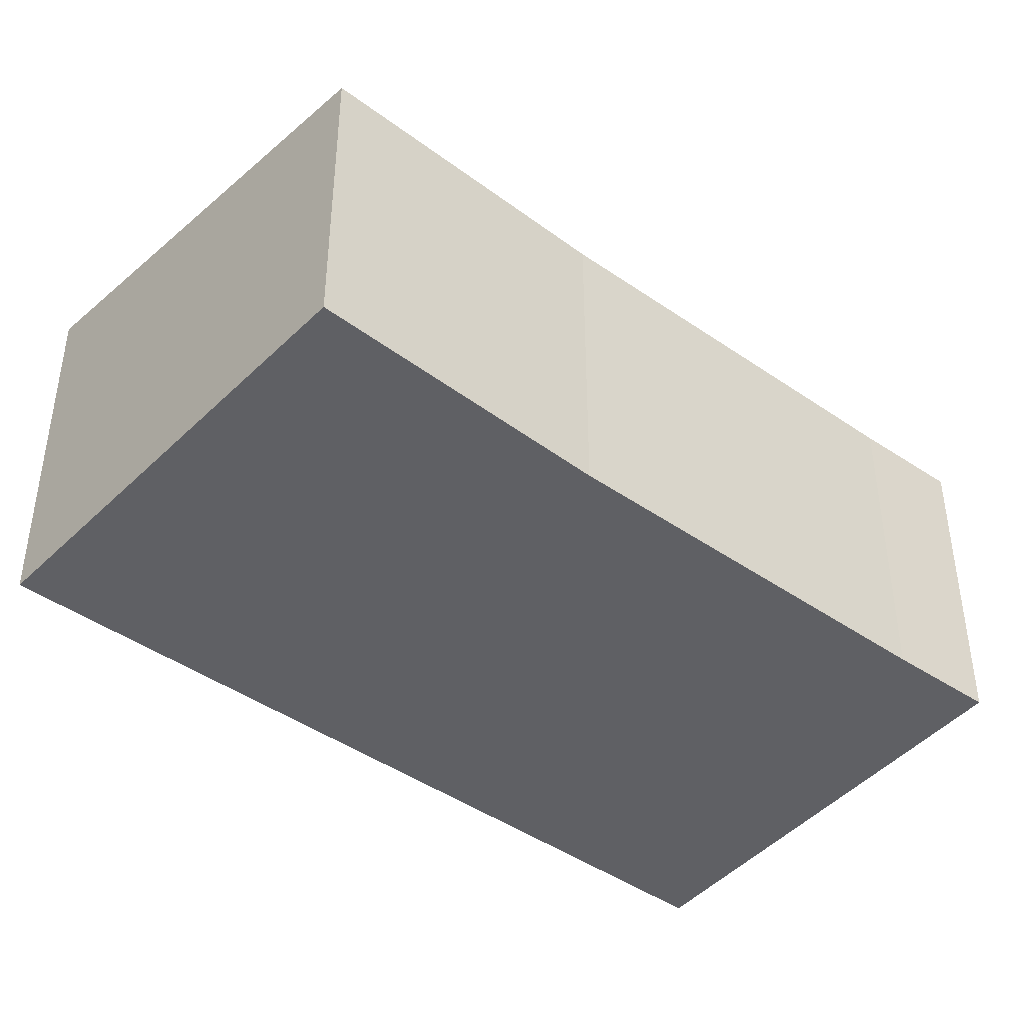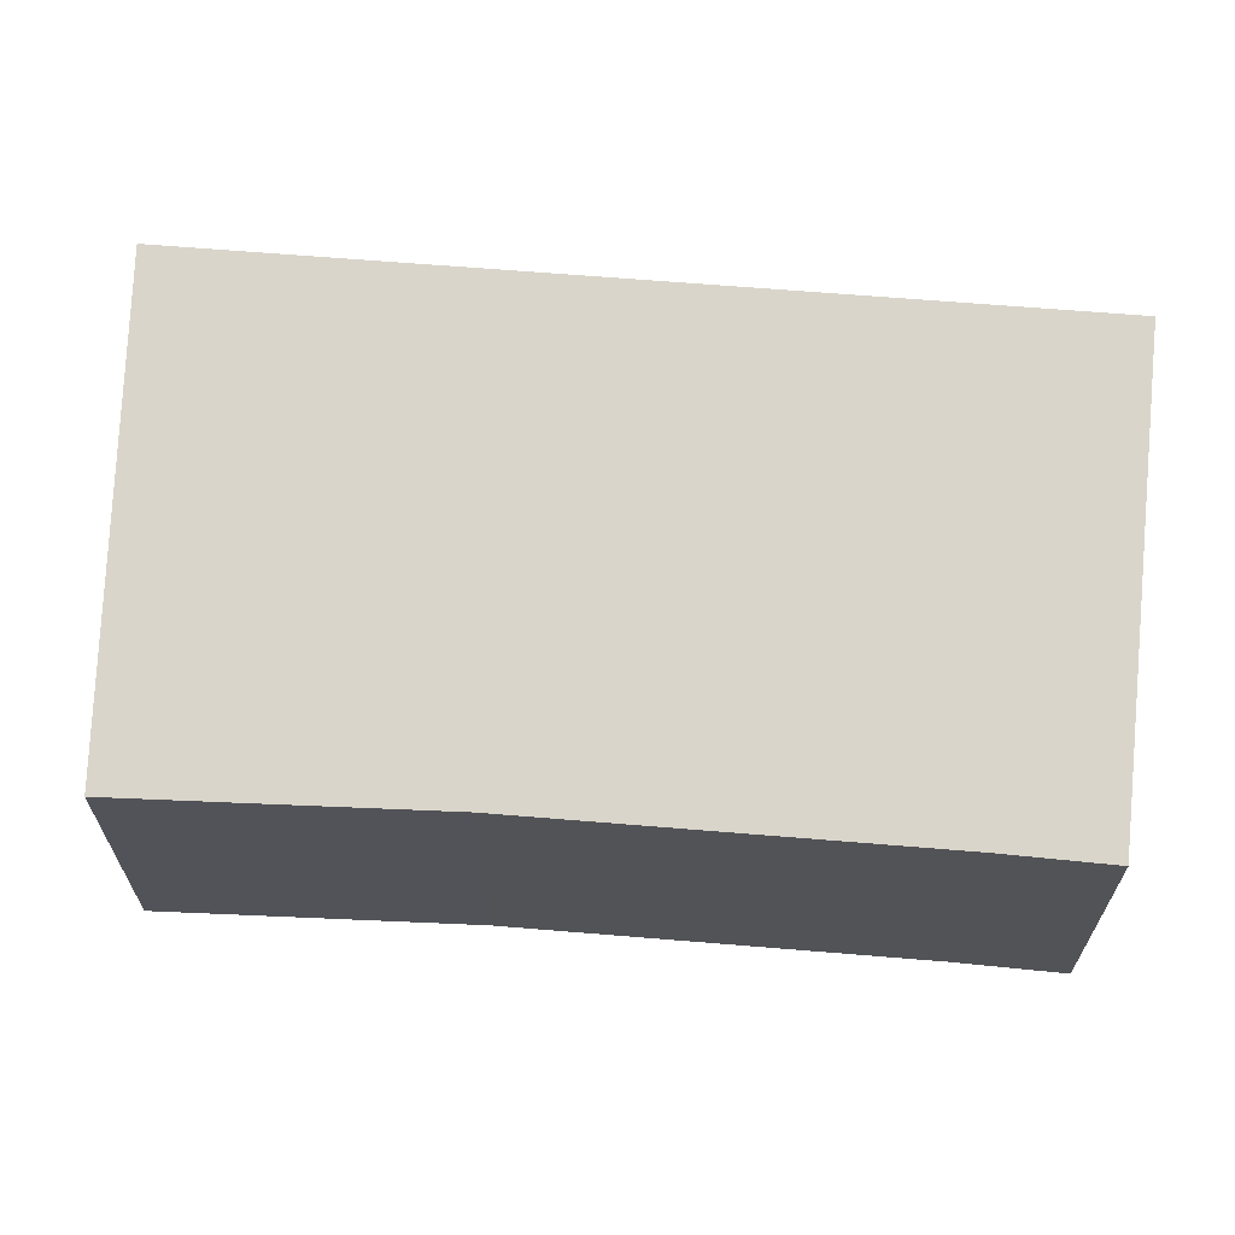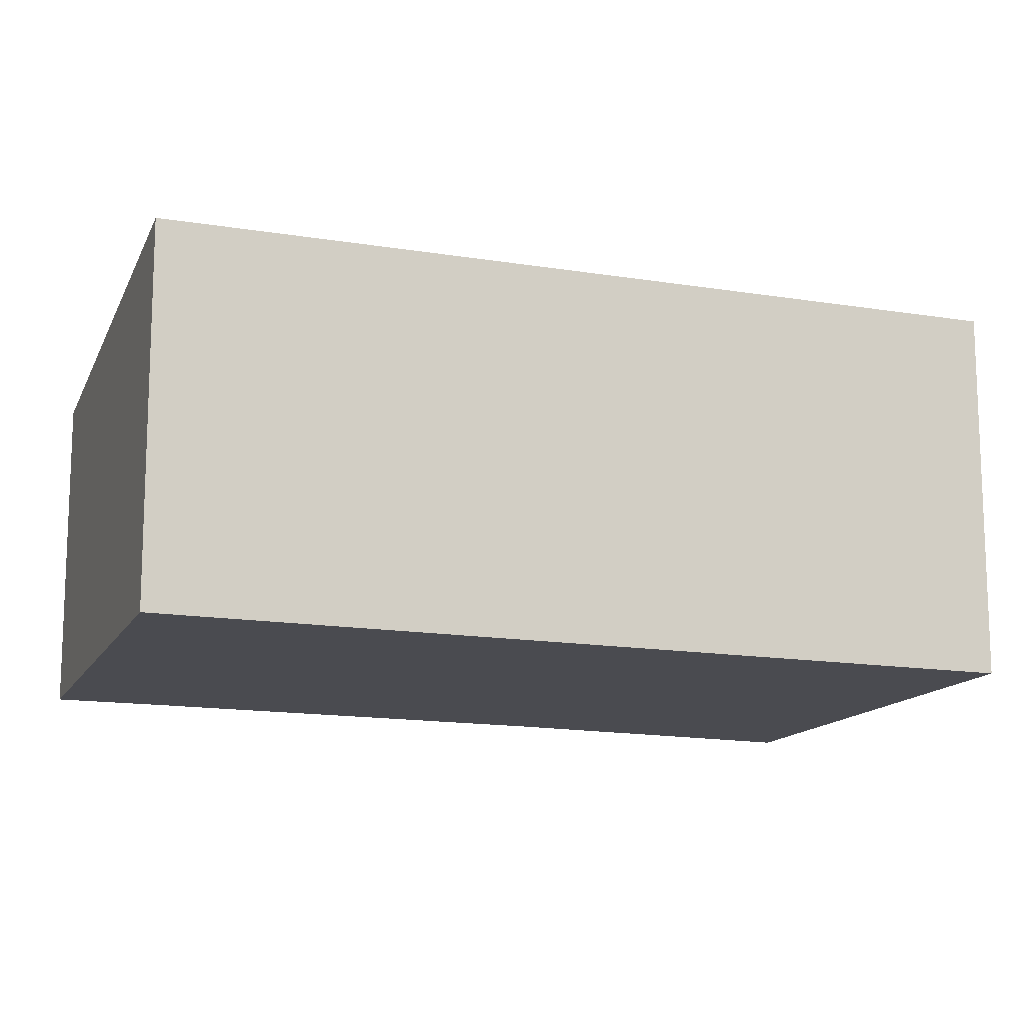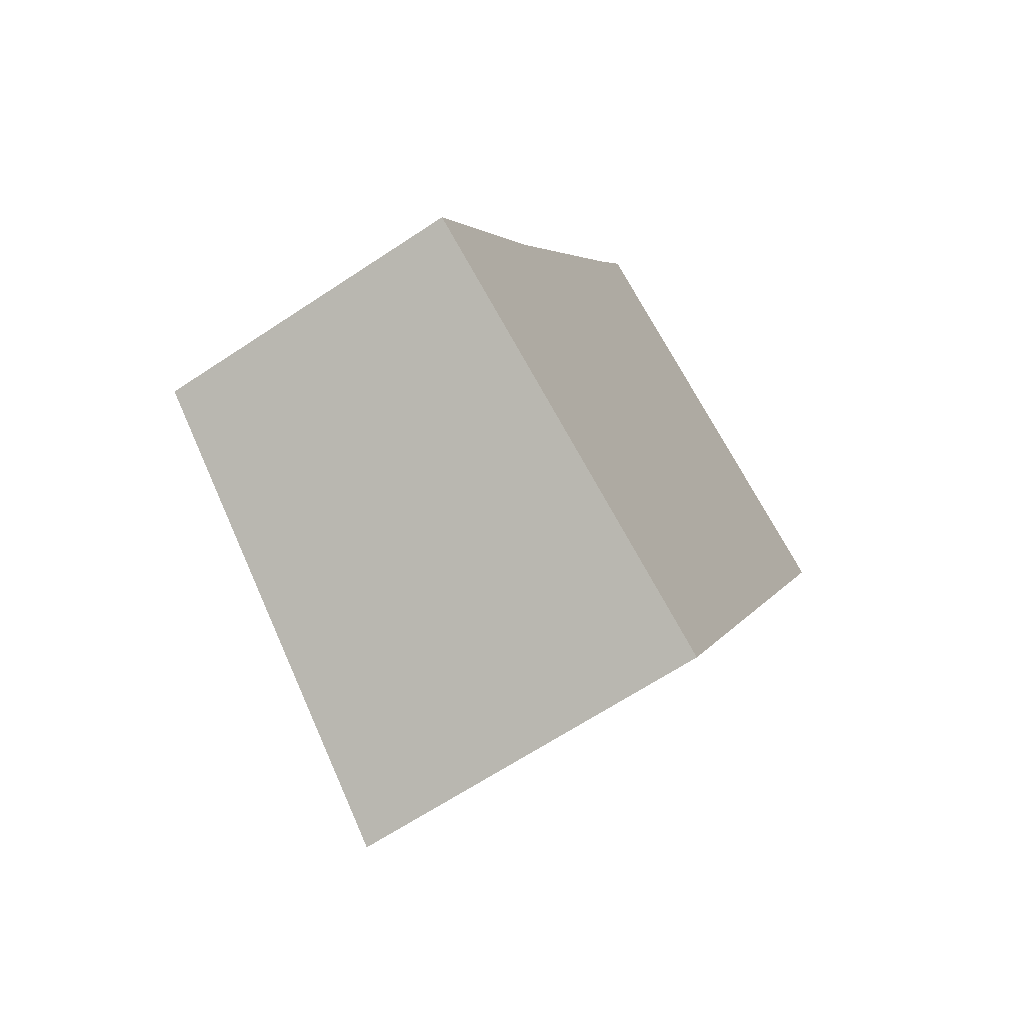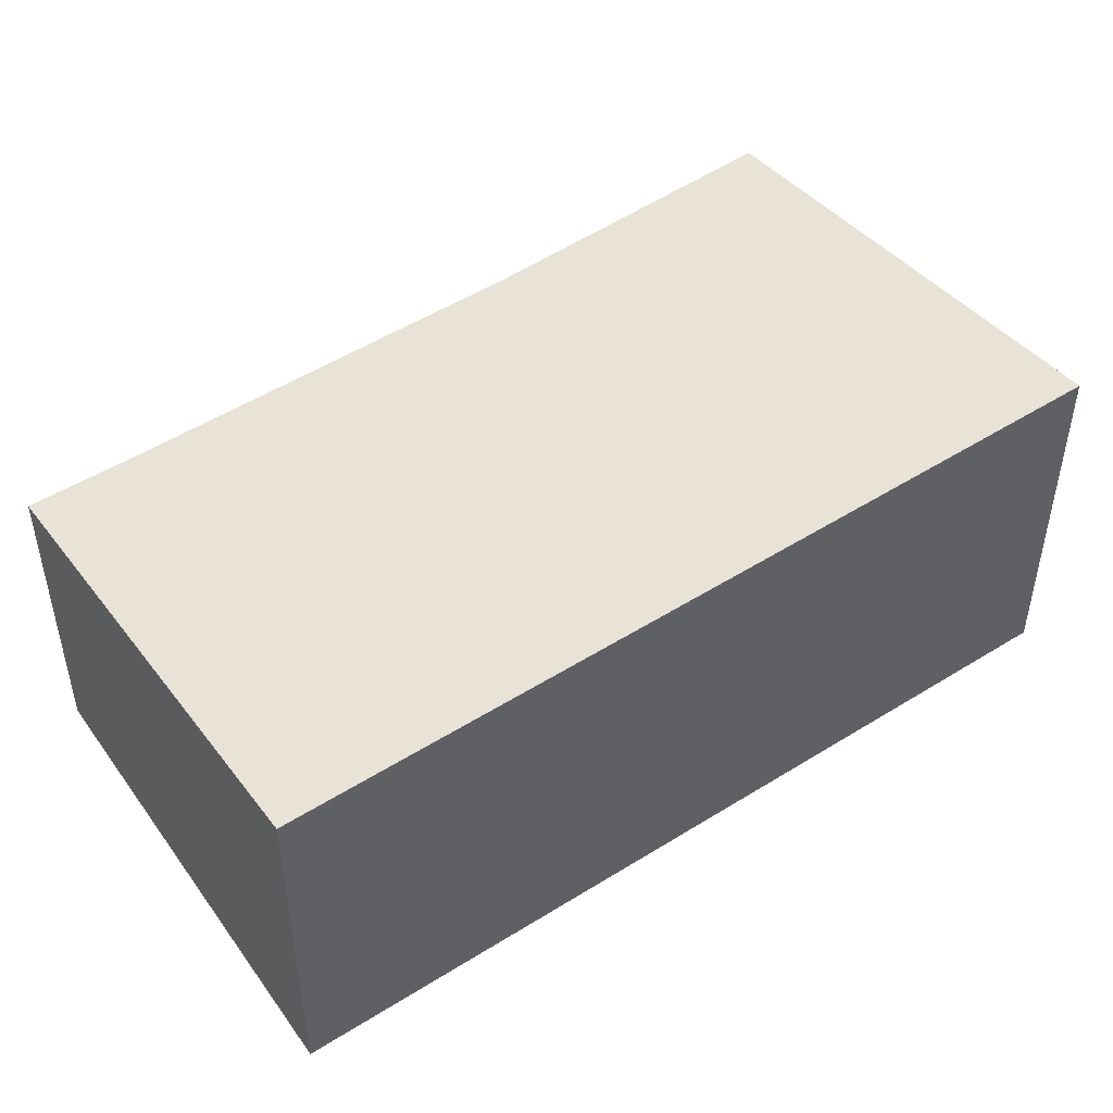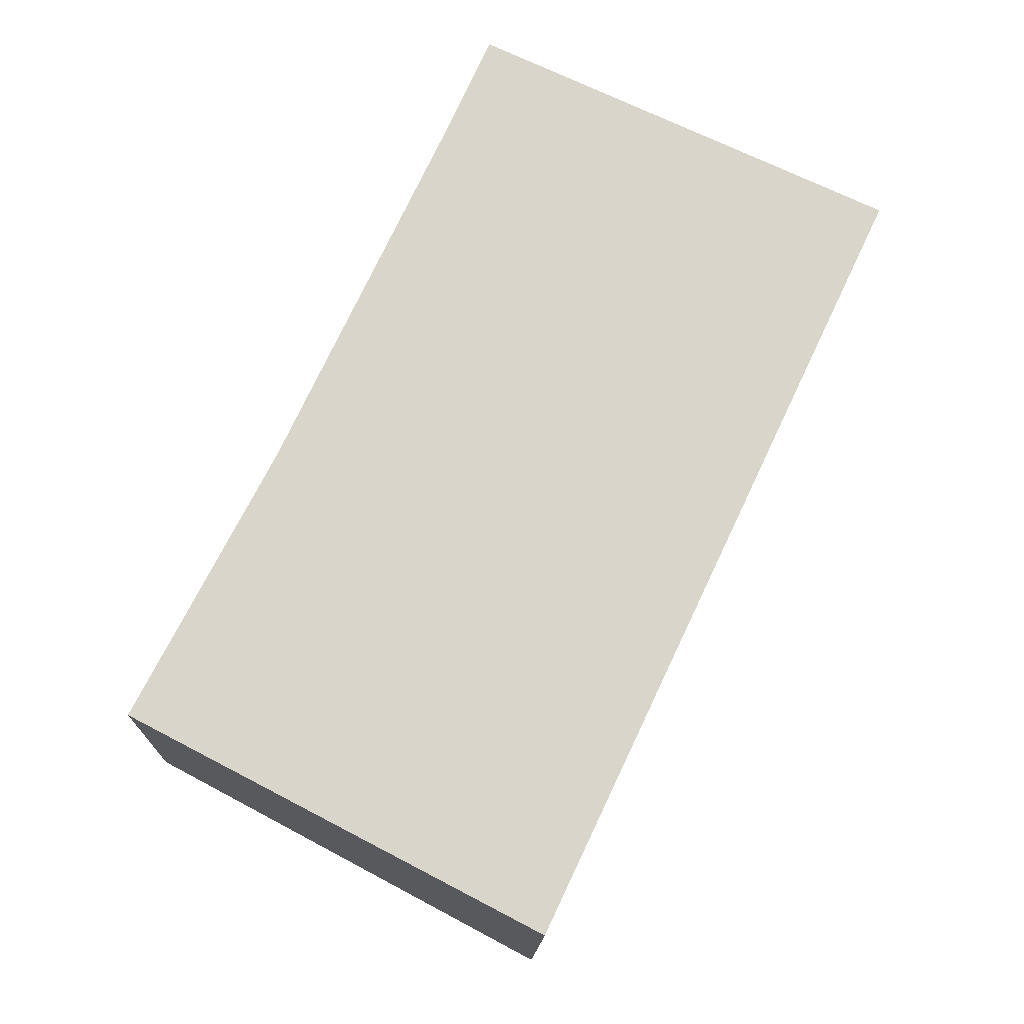
<metadata>
{"format":"obj","ext":"obj","renderer":"f3d","projection":"perspective","resolution":1024,"background":"white","views":[{"elev":-44.0,"azim":-104.0,"up":"+Y"},{"elev":67.5,"azim":-60.1,"up":"+Y"},{"elev":-14.5,"azim":95.4,"up":"+Y"},{"elev":-64.8,"azim":-56.1,"up":"+Z"},{"elev":50.6,"azim":80.7,"up":"+Y"},{"elev":-15.0,"azim":-1.6,"up":"+Z"}]}
</metadata>
<code>
v  3.19 2.942 -1.658
v  6.257 2.966 4.375
v  3.367 2.966 -1.75
v  0 2.525 1.546e-16
v  1.146 2.535 2.211
v  6.296 2.966 4.457
v  4.78 2.772 5.143
v  2.549 2.535 5.194
v  2.906 2.533 5.991
v  1.146 -1.354e-16 2.211
v  0 0 0
v  2.549 -3.18e-16 5.194
v  2.906 -3.668e-16 5.991
v  4.78 -3.149e-16 5.143
v  6.296 -2.729e-16 4.457
v  3.367 1.072e-16 -1.75
v  6.257 -2.679e-16 4.375
v  3.19 1.015e-16 -1.658
g defaultobject
f 1 2 3
f 2 1 4
f 2 4 5
f 2 5 6
f 6 5 7
f 7 5 8
f 7 8 9
f 4 10 5
f 10 4 11
f 10 8 5
f 8 10 12
f 12 9 8
f 9 12 13
f 13 7 9
f 7 13 6
f 6 13 14
f 6 14 15
f 15 2 6
f 2 15 3
f 3 15 16
f 16 15 17
f 16 1 3
f 1 16 4
f 4 16 11
f 11 16 18
f 12 14 13
f 14 12 10
f 14 10 15
f 15 10 17
f 17 10 16
f 16 10 18
f 18 10 11

</code>
